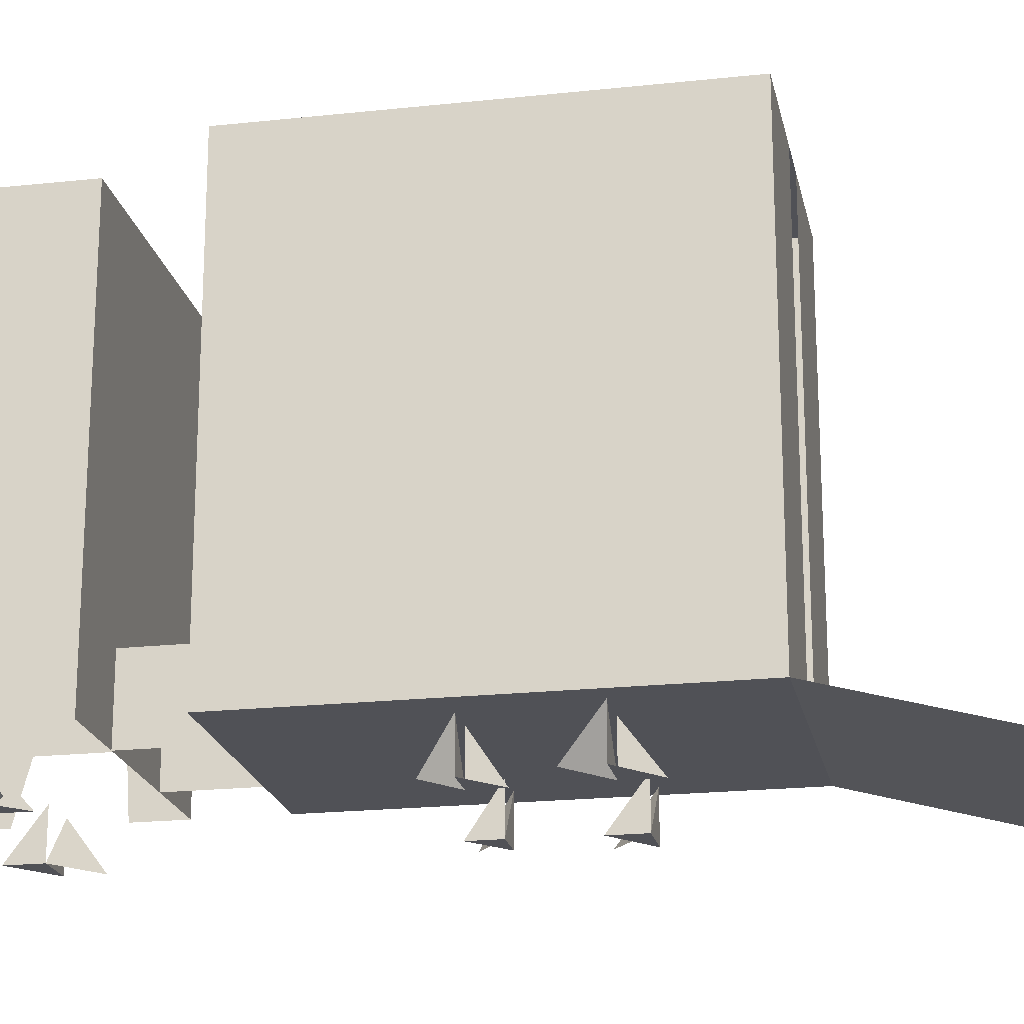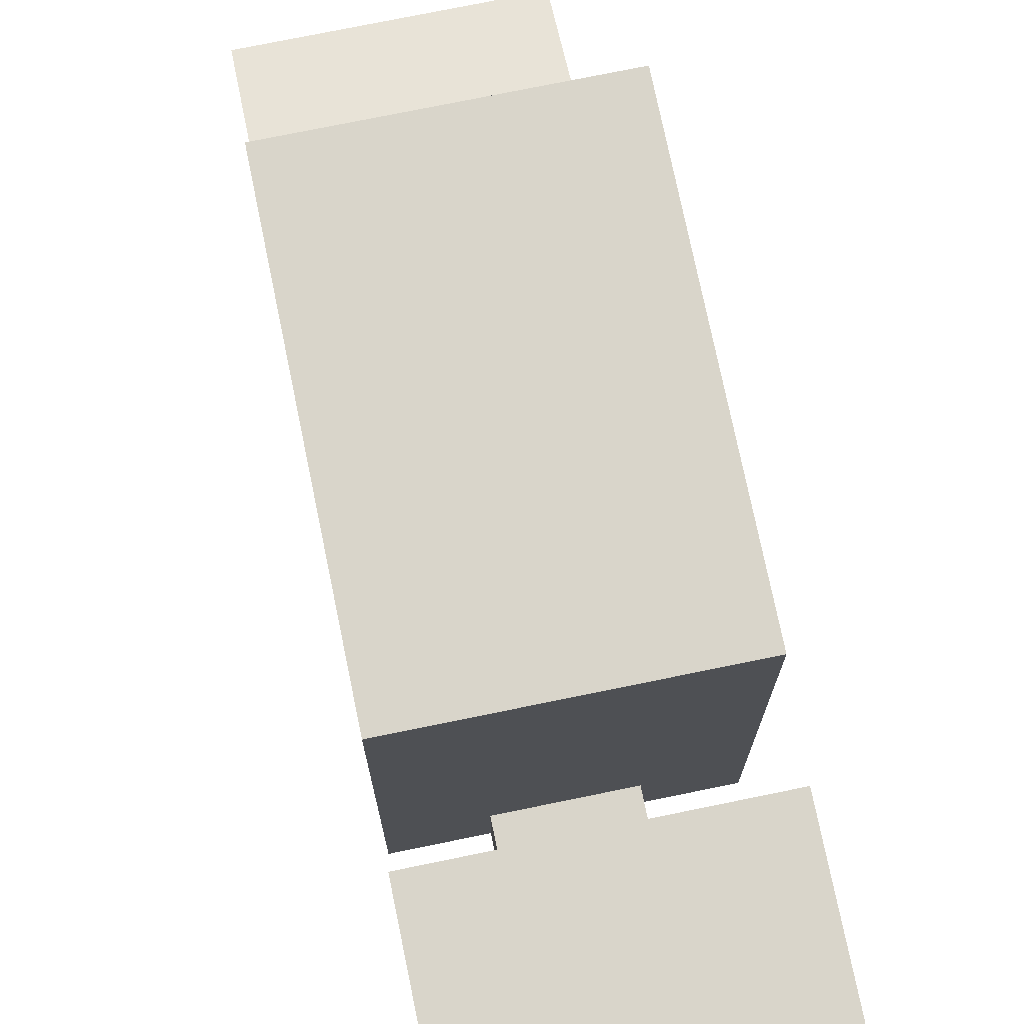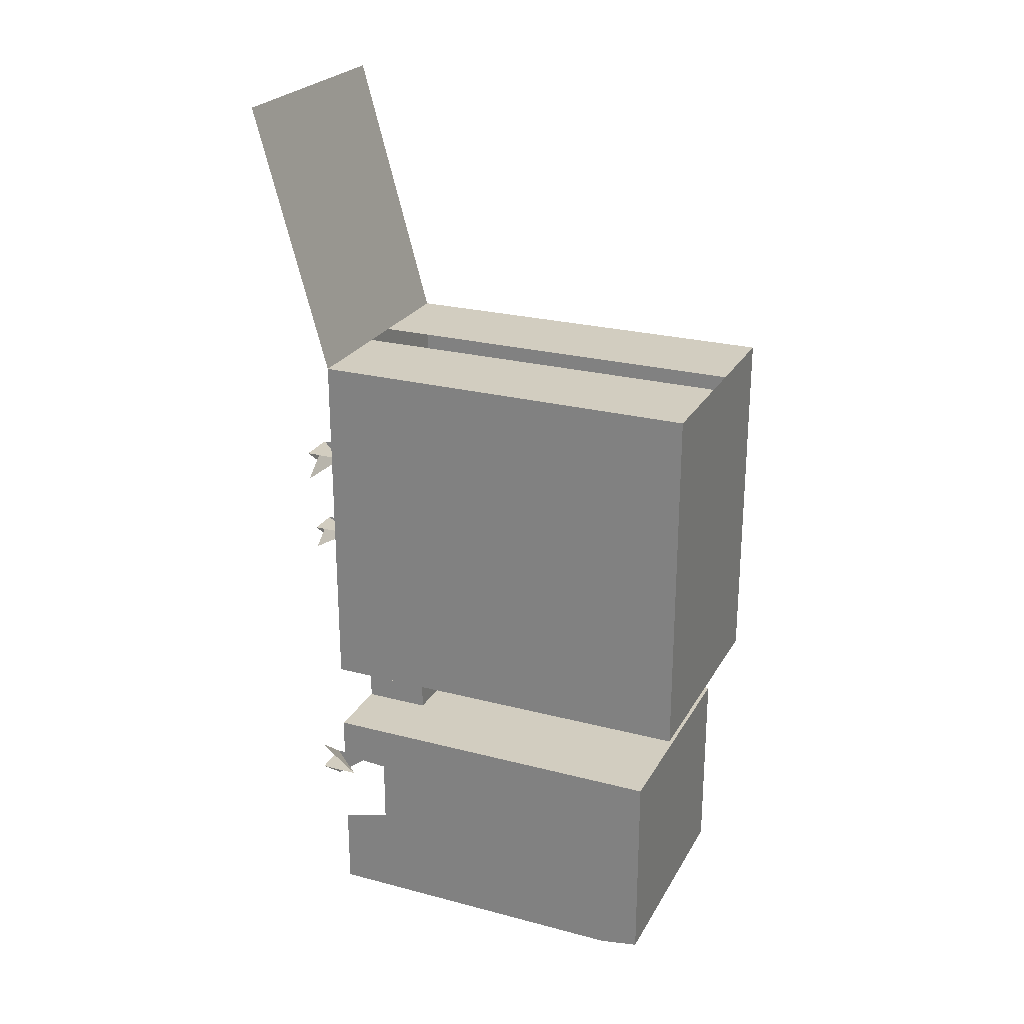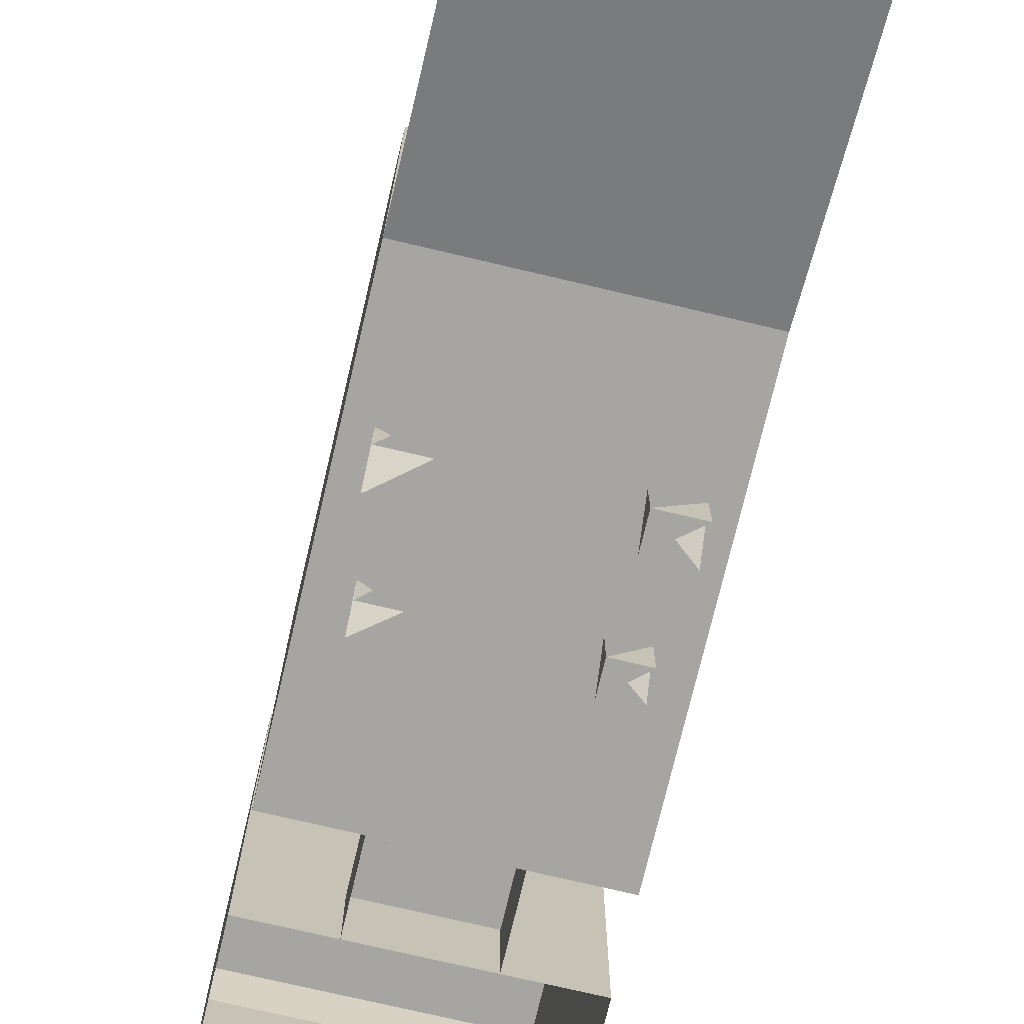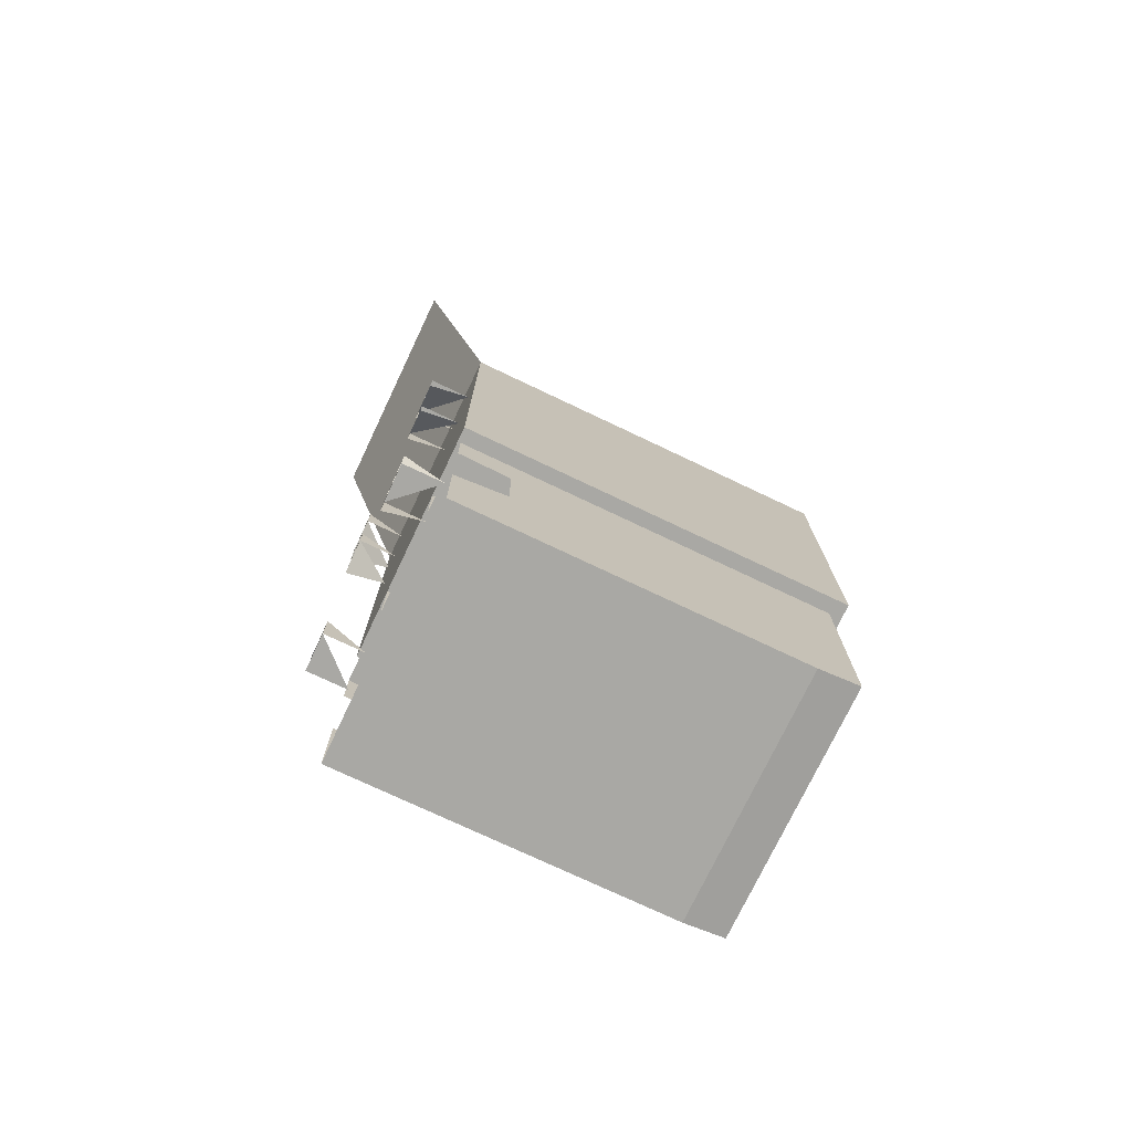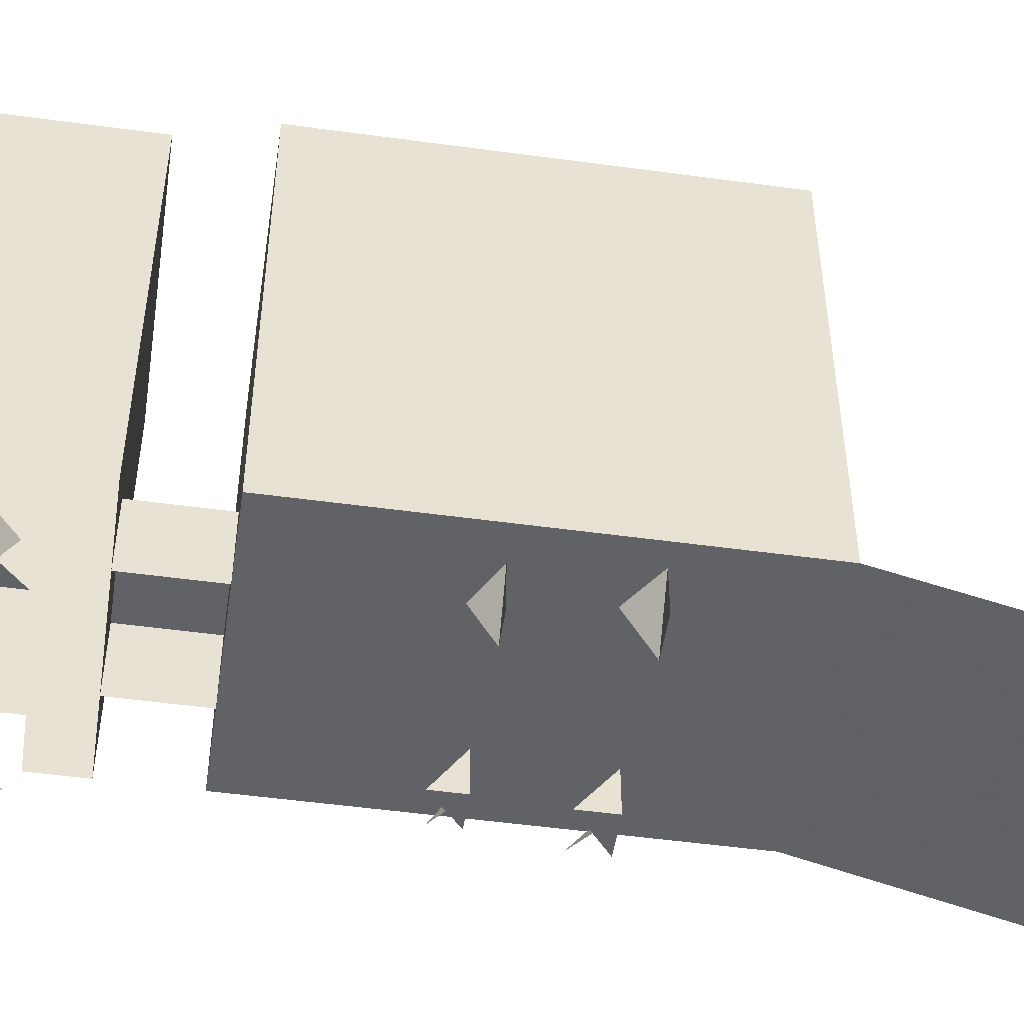
<metadata>
{"format":"obj","ext":"obj","renderer":"f3d","projection":"perspective","resolution":1024,"background":"white","views":[{"elev":-20.3,"azim":-78.7,"up":"+Y"},{"elev":74.6,"azim":168.4,"up":"+Y"},{"elev":24.6,"azim":113.2,"up":"+Z"},{"elev":-73.8,"azim":-13.3,"up":"+Y"},{"elev":-74.9,"azim":64.6,"up":"+Z"},{"elev":-50.7,"azim":-98.5,"up":"+Y"}]}
</metadata>
<code>
v     -19      10     -97
v     -19      22     -97
v     -19      10     -86
v     -30      10     -97
v     -30      22     -97
v     -30      10     -88
v     -18      10      -5
v     -18      22      -5
v     -18      10       3
v     -27      10      -5
v     -27      22      -5
v     -27      10     -12
v     -19      10      23
v     -19      22      23
v     -19      10      32
v     -30      10      23
v     -30      22      23
v     -30      10      14
v      19      10     -97
v      19      22     -97
v      19      10    -106
v      30      10     -97
v      30      22     -97
v      30      10     -88
v      18      10      -5
v      18      22      -5
v      18      10     -13
v      27      10      -5
v      27      22      -5
v      27      10     -12
v      19      10      23
v      19      22      23
v      19      10      14
v      30      10      23
v      30      22      23
v      30      10      14
v      36       0     136
v      36      22      56
v     -36      22      56
v     -36       0     136
v      36     139      56
v       6     139      56
v       6      22      56
v     -36     139      56
v      -6      22      56
v      -6     139      56
v     -36      22     -52
v      36      22     -52
v      36     139     -52
v     -36     139     -52
v     -36     118    -136
v     -36     130    -134
v      36     130    -134
v      36     118    -136
v     -36      81    -136
v      36      81    -136
v       9      61    -136
v      -9      61    -136
v      -9      36    -136
v       9      36    -136
v     -36      36    -136
v      36      36    -136
v      36      81    -134
v      36     118    -134
v      36     118    -111
v      36      81    -111
v     -36      81    -111
v     -36     118    -111
v     -36     118    -134
v     -36      81    -134
v      36      22    -136
v     -36      22    -136
v      36      37    -107
v      36      22    -111
v     -36      22    -111
v     -36      37    -107
v      36     130     -73
v     -36     130     -73
v     -36      22     -73
v      36      22     -73
v      36      37     -87
v     -36      37     -87
v      36      22     -86
v     -36      22     -86
v      15      22     -73
v      15      42     -73
v      15      42     -52
v      15      22     -52
v     -15      22     -52
v     -15      42     -52
v     -15      42     -73
v     -15      22     -73
f 1 2 3 4 5 6
f 7 8 9 10 11 12
f 13 14 15 16 17 18
f 19 20 21 22 23 24
f 25 26 27 28 29 30
f 31 32 33 34 35 36
f 37 38 39 40
f 38 41 42 43
f 44 39 45 46
f 38 39 47 48
f 48 49 41 38
f 39 44 50 47
f 47 50 49 48
f 41 49 50 44
f 51 52 53 54
f 55 51 54 56
f 55 56 57 58
f 59 58 57 60
f 61 55 58 59
f 60 57 56 62
f 63 64 65 66
f 67 68 69 70
f 71 54 53 64 63
f 52 51 72 70 69
f 71 63 66 73 74
f 72 75 76 67 70
f 53 77 65 64
f 78 52 69 68
f 52 78 77 53
f 79 80 77 78
f 66 65 81 73
f 76 82 68 67
f 81 65 77 80
f 79 78 68 82
f 80 83 81
f 82 84 79
f 85 86 87 88
f 89 90 91 92
f 87 86 91 90
f 72 61 62 71

</code>
